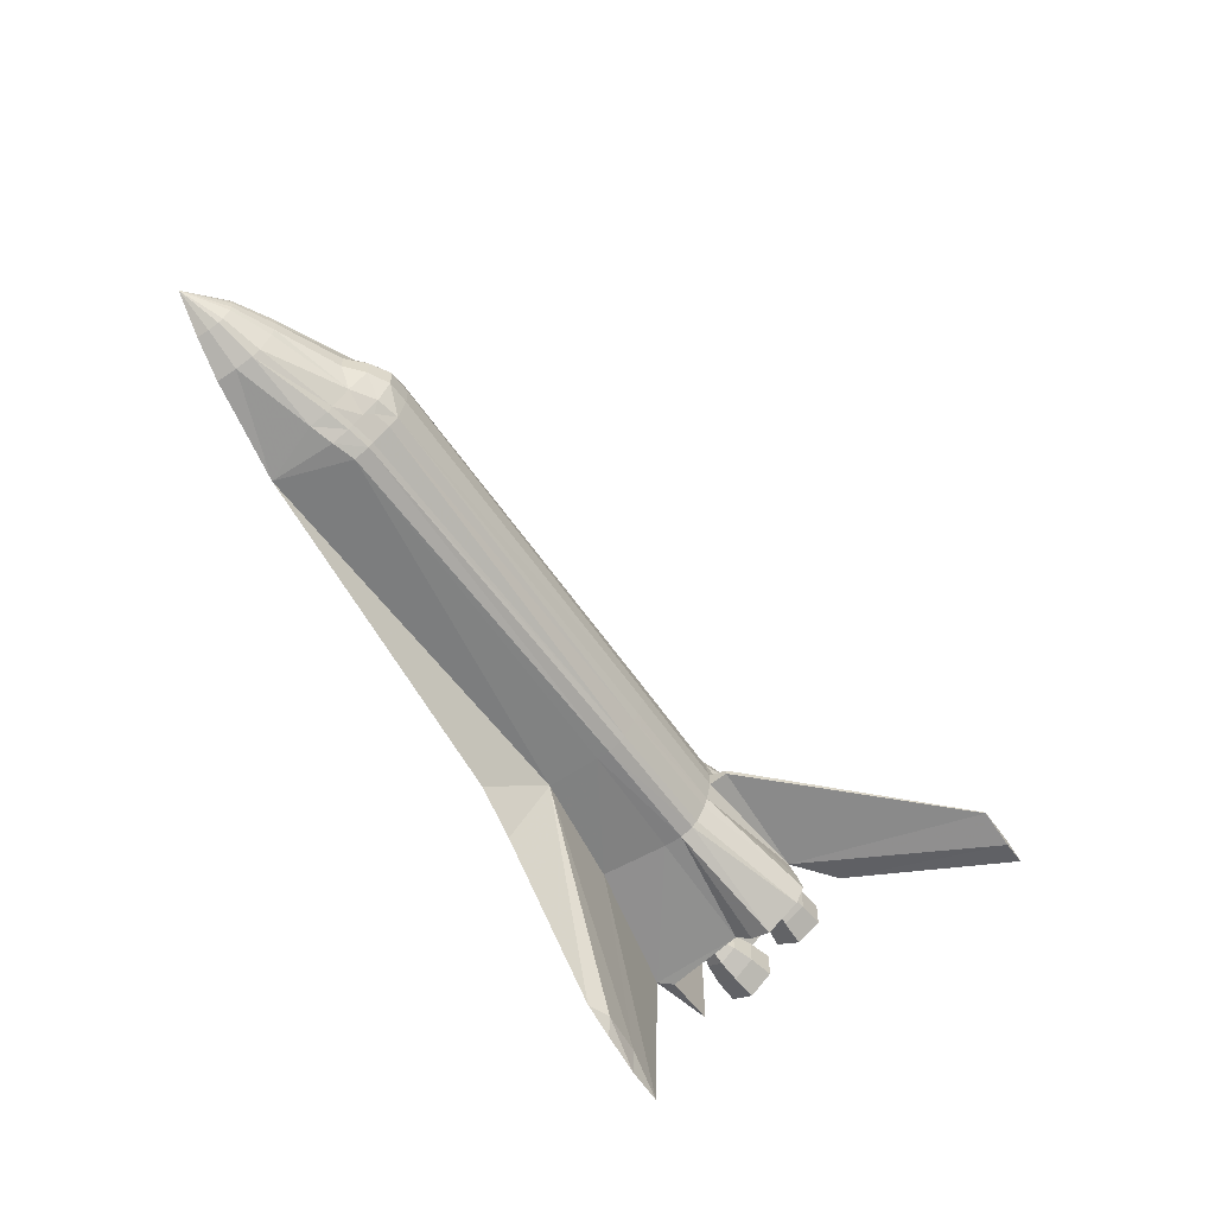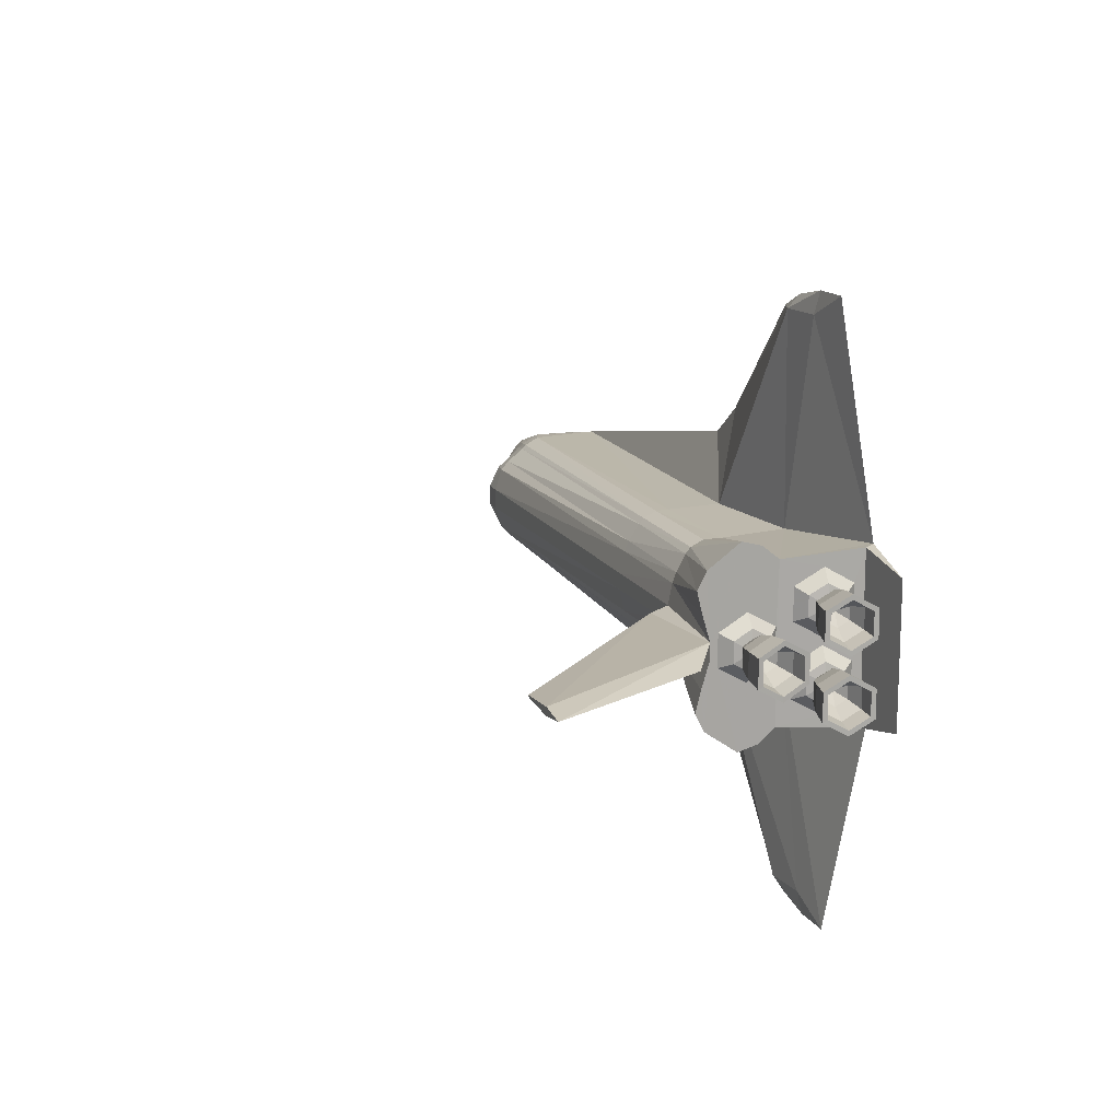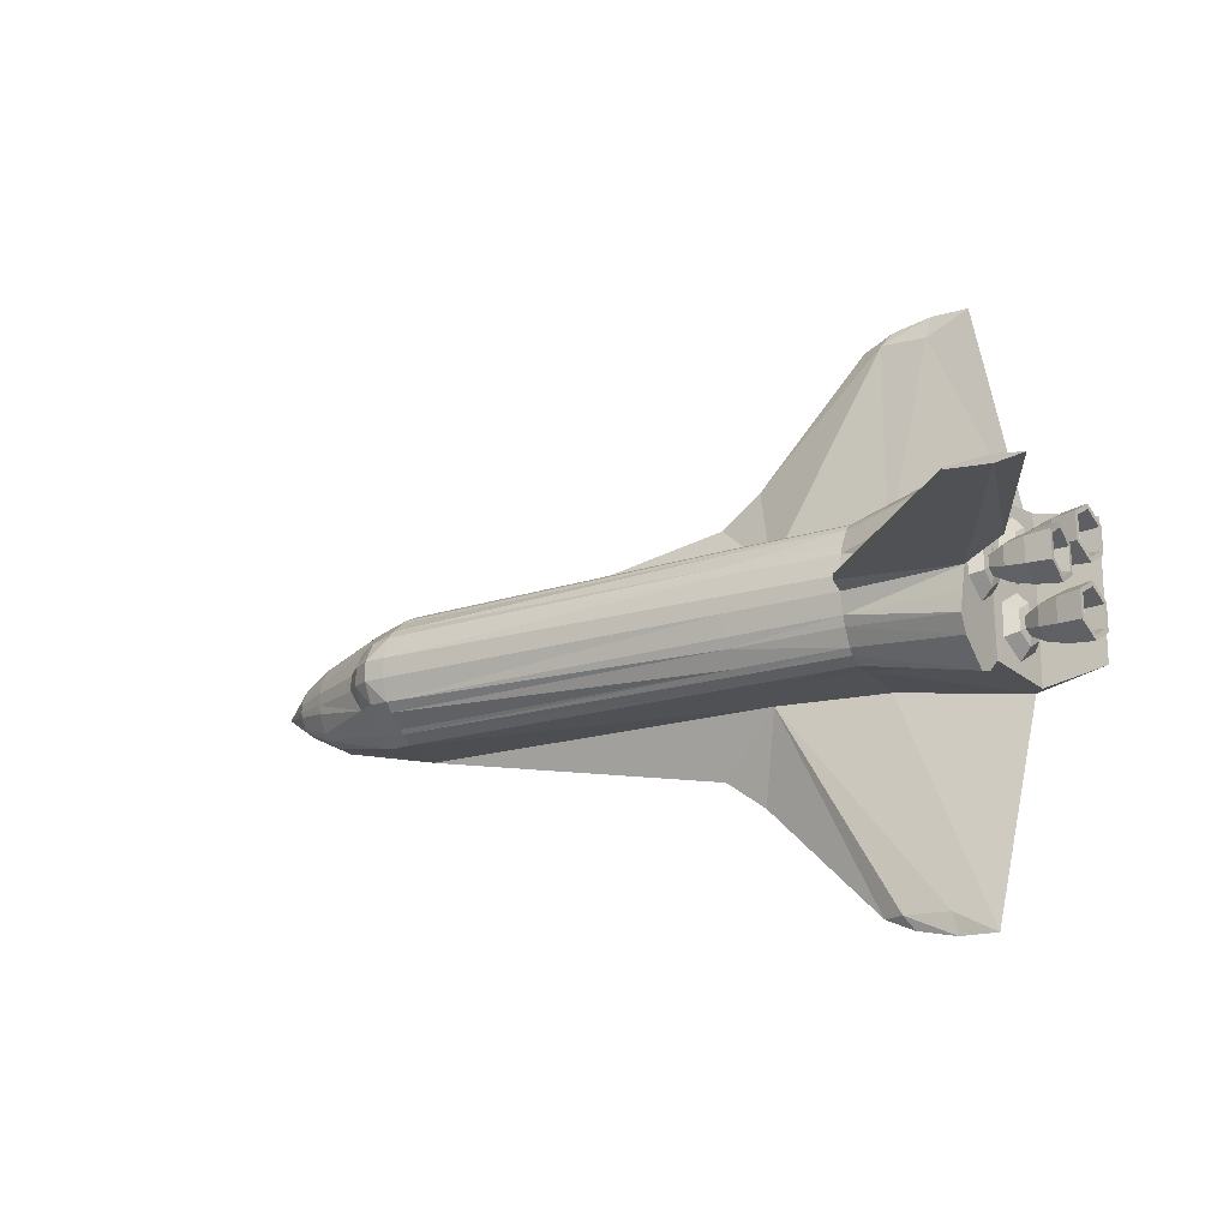
<metadata>
{"format":"obj","ext":"obj","renderer":"f3d","projection":"perspective","resolution":1024,"background":"white","views":[{"elev":-59.6,"azim":-56.0,"up":"+Y"},{"elev":14.8,"azim":69.6,"up":"+Y"},{"elev":-18.8,"azim":30.3,"up":"+Y"}]}
</metadata>
<code>
v 0.2024 0.2876 0.1568
v 0.1963 0.296 0.1644
v 0.1596 0.32 0.1492
v 0.1963 0.3595 0.1644
v 0.177 0.3373 0.1648
v 0.1596 0.3354 0.1492
v 0.177 0.3182 0.1648
v 0.1737 0.2973 0.149
v 0.1737 0.3582 0.149
v 0.1964 0.3718 0.1492
v 0.2024 0.3678 0.1568
v 0.1964 0.2836 0.1492
v 0.7181 0.32 0.1768
v 0.9038 0.3269 0.3812
v 0.9472 0.3236 0.3812
v 0.8919 0.3277 0.22
v 0.7181 0.3355 0.1768
v 0.7196 0.3304 0.1949
v 0.9472 0.3318 0.3812
v 0.7196 0.3251 0.1949
v 0.9038 0.3285 0.3812
v 0.975 0.3277 0.3812
v 0.8428 0.3193 0.1895
v 0.8428 0.3362 0.1895
v 0.8429 0.2929 0.1974
v 0.9159 0.2566 0.04082
v 0.8429 0.3626 0.1974
v 0.8429 0.402 0.1939
v 0.8429 0.42 0.141
v 0.8429 0.412 0.03093
v 0.8539 0.243 0.04412
v 0.9159 0.3988 0.04082
v 0.8429 0.2301 0.1609
v 0.8429 0.2712 0.2028
v 0.8429 0.2534 0.1939
v 0.8429 0.3842 0.2028
v 0.8448 0.3076 0.1098
v 0.8448 0.275 0.1098
v 0.8527 0.275 0.05388
v 0.8428 0.3114 0.1819
v 0.8427 0.3603 0.1536
v 0.8427 0.344 0.1254
v 0.8427 0.3114 0.1254
v 0.8487 0.2587 0.08186
v 0.8539 0.4124 0.04412
v 0.8527 0.3478 0.05388
v 0.8527 0.3076 0.05388
v 0.8448 0.3804 0.1098
v 0.8448 0.3478 0.1098
v 0.8487 0.324 0.08186
v 0.8487 0.3315 0.08186
v 0.8429 0.2495 0.1236
v 0.8429 0.4059 0.1236
v 0.8429 0.2354 0.141
v 0.8427 0.2951 0.1536
v 0.8428 0.344 0.1819
v 0.8429 0.4253 0.1609
v 0.8527 0.3804 0.05388
v 0.8487 0.3967 0.08186
v 0.8429 0.2435 0.03093
v 0.7181 0.2987 0.1725
v 0.7181 0.2886 0.1688
v 0.7181 0.2717 0.1596
v 0.7181 0.2657 0.1544
v 0.7181 0.2596 0.1229
v 0.7125 0.2579 0.05545
v 0.5978 0.2591 0.1256
v 0.5978 0.2596 0.139
v 0.5978 0.2658 0.1519
v 0.5978 0.2711 0.1567
v 0.5978 0.2875 0.1676
v 0.5978 0.2975 0.172
v 0.219 0.2605 0.1259
v 0.219 0.2681 0.1403
v 0.219 0.2855 0.1611
v 0.1963 0.2622 0.1185
v 0.1964 0.2714 0.1348
v 0.1964 0.2758 0.1393
v 0.1738 0.2751 0.1284
v 0.1738 0.267 0.1104
v 0.09935 0.284 0.08436
v 0.09935 0.2883 0.1017
v 0.09935 0.3122 0.1195
v 0.025 0.3277 0.0723
v 0.7181 0.3568 0.1725
v 0.7181 0.3668 0.1688
v 0.7181 0.3837 0.1596
v 0.7181 0.3897 0.1544
v 0.7181 0.3958 0.1415
v 0.7181 0.3958 0.1229
v 0.7125 0.3975 0.05545
v 0.5978 0.3975 0.07124
v 0.5978 0.3963 0.1256
v 0.5978 0.3959 0.139
v 0.5978 0.3897 0.1519
v 0.5978 0.3843 0.1567
v 0.5978 0.3679 0.1676
v 0.5978 0.3579 0.172
v 0.219 0.3949 0.1259
v 0.219 0.3873 0.1403
v 0.219 0.3699 0.1611
v 0.219 0.361 0.1696
v 0.219 0.3381 0.1767
v 0.1963 0.3932 0.1185
v 0.1964 0.384 0.1348
v 0.1964 0.3796 0.1393
v 0.1963 0.3381 0.1758
v 0.1738 0.3804 0.1284
v 0.1738 0.3884 0.1104
v 0.09935 0.3714 0.08436
v 0.09935 0.3726 0.06399
v 0.09935 0.3672 0.1017
v 0.09935 0.3615 0.1092
v 0.09935 0.3432 0.1195
v 0.1963 0.3173 0.1758
v 0.219 0.3173 0.1767
v 0.5978 0.3193 0.1768
v 0.5978 0.3361 0.1768
v 0.09935 0.2828 0.06399
v 0.1963 0.2631 0.05136
v 0.06218 0.3081 0.09529
v 0.06218 0.3367 0.1014
v 0.06218 0.3474 0.09529
v 0.06218 0.3538 0.06815
v 0.06218 0.3531 0.08037
v 0.06218 0.3506 0.09079
v 0.06218 0.3314 0.1024
v 0.06218 0.3048 0.09079
v 0.06218 0.3023 0.08037
v 0.06218 0.3016 0.06815
v 0.06218 0.3187 0.1014
v 0.06218 0.324 0.1024
v 0.7181 0.2596 0.1415
v 0.1738 0.3754 0.1333
v 0.1738 0.2801 0.1333
v 0.09935 0.3213 0.121
v 0.09935 0.3341 0.121
v 0.09935 0.2939 0.1092
v 0.1963 0.3924 0.05136
v 0.5978 0.2579 0.07124
v 0.219 0.2944 0.1696
v 0.219 0.3833 0.1445
v 0.219 0.2721 0.1445
v 0.7614 0.0475 0.05569
v 0.8041 0.025 0.05078
v 0.716 0.0475 0.05993
v 0.7252 0.03353 0.05278
v 0.6942 0.0475 0.0511
v 0.5739 0.1674 0.04448
v 0.7614 0.6079 0.05569
v 0.8041 0.6304 0.05078
v 0.716 0.6079 0.05993
v 0.7252 0.6219 0.05278
v 0.6942 0.6079 0.0511
v 0.5305 0.4564 0.04364
v 0.5305 0.1991 0.04364
v 0.5739 0.4881 0.04448
v 0.7656 0.6304 0.05168
v 0.7656 0.025 0.05168
v 0.5978 0.2579 0.02694
v 0.5978 0.3975 0.02694
v 0.7125 0.2579 0.025
v 0.7125 0.3975 0.025
v 0.9234 0.3141 0.09233
v 0.9048 0.312 0.08971
v 0.8871 0.304 0.08724
v 0.9207 0.3027 0.1119
v 0.9023 0.3017 0.1075
v 0.8856 0.2977 0.0981
v 0.9207 0.2799 0.1119
v 0.9023 0.281 0.1075
v 0.8856 0.285 0.0981
v 0.8774 0.2913 0.08587
v 0.9234 0.2685 0.09233
v 0.9048 0.2707 0.08972
v 0.8871 0.2787 0.08724
v 0.9262 0.2799 0.07276
v 0.9073 0.281 0.07198
v 0.8887 0.285 0.07639
v 0.9262 0.3027 0.07276
v 0.9073 0.3017 0.07198
v 0.8887 0.2977 0.07639
v 0.9207 0.3527 0.1119
v 0.9234 0.3413 0.09233
v 0.9023 0.3538 0.1075
v 0.9048 0.3434 0.08971
v 0.8856 0.3578 0.0981
v 0.8871 0.3514 0.08724
v 0.9207 0.3755 0.1119
v 0.9023 0.3744 0.1075
v 0.8856 0.3704 0.0981
v 0.9234 0.3869 0.09233
v 0.9048 0.3848 0.08972
v 0.8871 0.3768 0.08724
v 0.8774 0.3641 0.08587
v 0.9262 0.3755 0.07276
v 0.9073 0.3744 0.07198
v 0.8887 0.3704 0.07639
v 0.9262 0.3527 0.07276
v 0.9073 0.3538 0.07198
v 0.8887 0.3578 0.07639
v 0.9181 0.3049 0.1535
v 0.9182 0.3163 0.1732
v 0.8993 0.307 0.1535
v 0.8993 0.3174 0.1714
v 0.8815 0.3151 0.1535
v 0.8815 0.3214 0.1645
v 0.8716 0.3277 0.1536
v 0.9182 0.3391 0.1732
v 0.8993 0.3381 0.1714
v 0.8815 0.334 0.1645
v 0.9181 0.3505 0.1535
v 0.8993 0.3484 0.1535
v 0.8815 0.3404 0.1535
v 0.9181 0.3391 0.1337
v 0.8993 0.3381 0.1356
v 0.8815 0.334 0.1426
v 0.9181 0.3163 0.1337
v 0.8993 0.3174 0.1356
v 0.8815 0.3214 0.1426
v 0.8607 0.3025 0.08353
v 0.8774 0.3112 0.08588
v 0.8984 0.3166 0.08882
v 0.9235 0.3195 0.09234
v 0.8593 0.2969 0.09312
v 0.875 0.3013 0.1029
v 0.8953 0.304 0.1105
v 0.9201 0.3054 0.1165
v 0.8593 0.2857 0.09312
v 0.875 0.2814 0.1029
v 0.8953 0.2787 0.1105
v 0.9201 0.2773 0.1165
v 0.8607 0.2801 0.08353
v 0.8774 0.2715 0.08588
v 0.8984 0.2661 0.08882
v 0.9235 0.2632 0.09234
v 0.862 0.2857 0.07394
v 0.8798 0.2814 0.06884
v 0.9014 0.2787 0.06715
v 0.9269 0.2773 0.0682
v 0.862 0.2969 0.07394
v 0.8798 0.3013 0.06884
v 0.9014 0.304 0.06715
v 0.9269 0.3054 0.0682
v 0.8593 0.3585 0.09312
v 0.8607 0.3529 0.08353
v 0.875 0.3542 0.1029
v 0.8774 0.3442 0.08588
v 0.8953 0.3515 0.1105
v 0.8984 0.3388 0.08882
v 0.9201 0.35 0.1165
v 0.9235 0.336 0.09234
v 0.8593 0.3697 0.09312
v 0.875 0.374 0.1029
v 0.8953 0.3767 0.1105
v 0.9201 0.3782 0.1165
v 0.8607 0.3753 0.08353
v 0.8774 0.384 0.08588
v 0.8984 0.3894 0.08882
v 0.9235 0.3922 0.09234
v 0.862 0.3697 0.07394
v 0.8798 0.374 0.06884
v 0.9014 0.3767 0.06715
v 0.9269 0.3782 0.0682
v 0.862 0.3585 0.07394
v 0.8798 0.3542 0.06884
v 0.9014 0.3515 0.06715
v 0.9269 0.35 0.0682
v 0.8548 0.3165 0.1536
v 0.8548 0.3221 0.1633
v 0.8717 0.3079 0.1536
v 0.8717 0.3178 0.1708
v 0.8928 0.3024 0.1535
v 0.8929 0.3151 0.1754
v 0.9182 0.2996 0.1535
v 0.9182 0.3136 0.1779
v 0.8548 0.3333 0.1633
v 0.8717 0.3376 0.1708
v 0.8929 0.3403 0.1754
v 0.9182 0.3418 0.1779
v 0.8548 0.3389 0.1536
v 0.8717 0.3476 0.1536
v 0.8928 0.353 0.1535
v 0.9182 0.3559 0.1535
v 0.8547 0.3333 0.1439
v 0.8716 0.3376 0.1364
v 0.8928 0.3403 0.1316
v 0.9181 0.3418 0.1291
v 0.8547 0.3221 0.1439
v 0.8716 0.3178 0.1364
v 0.8928 0.3151 0.1316
v 0.9181 0.3136 0.1291
v 0.8595 0.3119 0.08337
v 0.857 0.3016 0.101
v 0.857 0.281 0.101
v 0.8595 0.2707 0.08337
v 0.862 0.281 0.06571
v 0.862 0.3016 0.06571
v 0.857 0.3538 0.101
v 0.8595 0.3435 0.08337
v 0.857 0.3744 0.101
v 0.8595 0.3847 0.08337
v 0.862 0.3744 0.06571
v 0.862 0.3538 0.06571
v 0.8536 0.3071 0.1536
v 0.8536 0.3174 0.1714
v 0.8536 0.338 0.1714
v 0.8536 0.3483 0.1536
v 0.8535 0.338 0.1358
v 0.8535 0.3174 0.1358
f 7 8 2
f 12 1 2
f 3 7 5
f 8 7 3
f 6 5 9
f 4 11 10
f 9 4 10
f 12 2 8
f 9 5 4
f 5 6 3
f 17 18 24
f 13 20 18
f 19 15 22
f 14 20 23
f 18 21 19
f 14 15 19
f 20 14 21
f 24 19 22
f 23 20 13
f 15 23 16
f 18 17 13
f 23 15 14
f 19 24 18
f 19 21 14
f 21 18 20
f 22 16 24
f 16 22 15
f 25 34 35
f 45 30 53
f 41 57 56
f 54 43 55
f 53 49 48
f 23 24 16
f 38 37 52
f 54 55 33
f 56 57 24
f 41 29 57
f 54 52 43
f 53 48 59
f 31 39 44
f 44 38 52
f 33 55 40
f 58 45 59
f 60 26 31
f 26 32 45
f 23 25 35
f 28 36 27
f 52 60 31
f 23 35 33
f 42 29 41
f 53 42 43
f 53 59 45
f 45 46 47
f 52 37 49
f 33 40 23
f 46 45 58
f 42 53 29
f 51 50 47
f 31 44 52
f 31 47 39
f 50 51 49
f 40 56 24
f 24 57 28
f 45 32 30
f 24 28 27
f 45 31 26
f 43 52 53
f 47 31 45
f 49 53 52
f 47 46 51
f 49 37 50
f 24 23 40
f 101 97 96
f 10 11 142
f 8 83 138
f 134 9 10
f 61 25 23
f 123 84 122
f 113 123 122
f 10 142 106
f 94 89 90
f 84 128 121
f 120 73 76
f 66 65 67
f 64 35 63
f 68 69 74
f 12 135 78
f 87 86 36
f 101 102 97
f 112 109 110
f 115 116 103
f 112 108 109
f 97 102 98
f 91 90 53
f 82 79 135
f 70 75 143
f 35 64 33
f 133 33 64
f 73 67 68
f 78 135 79
f 85 36 86
f 105 100 99
f 114 137 9
f 126 84 123
f 119 81 129
f 82 138 121
f 124 84 125
f 111 110 139
f 142 101 96
f 88 28 57
f 80 79 82
f 2 115 7
f 71 141 75
f 62 63 35
f 140 67 73
f 77 79 80
f 89 57 29
f 94 93 99
f 109 104 139
f 117 13 17
f 113 9 134
f 100 105 106
f 89 94 95
f 24 85 17
f 2 141 115
f 61 72 71
f 13 61 23
f 63 71 70
f 1 75 141
f 27 36 85
f 98 85 86
f 102 107 103
f 136 3 6
f 127 84 132
f 133 65 52
f 137 6 9
f 110 109 139
f 11 101 142
f 143 75 1
f 141 116 115
f 113 114 9
f 12 8 135
f 81 82 128
f 125 84 126
f 108 112 113
f 103 118 98
f 53 90 29
f 135 8 138
f 74 69 70
f 65 66 60
f 54 133 52
f 70 71 75
f 120 81 119
f 89 88 57
f 95 100 142
f 134 106 105
f 137 127 132
f 114 122 127
f 104 99 139
f 90 91 92
f 84 129 128
f 117 116 141
f 34 61 62
f 71 63 62
f 71 72 141
f 80 82 81
f 84 130 129
f 96 87 88
f 107 102 4
f 110 125 126
f 122 84 127
f 83 136 132
f 83 131 121
f 7 115 107
f 106 134 10
f 93 92 139
f 84 131 132
f 77 74 143
f 68 133 64
f 61 34 25
f 63 70 69
f 78 143 12
f 24 27 85
f 97 86 87
f 101 11 4
f 111 124 125
f 112 126 123
f 5 107 4
f 118 17 85
f 8 136 83
f 74 77 76
f 133 68 67
f 33 133 54
f 13 117 72
f 120 76 80
f 88 87 28
f 95 94 99
f 108 105 104
f 116 117 118
f 121 131 84
f 90 89 29
f 8 3 136
f 120 80 81
f 143 1 12
f 122 114 113
f 90 93 94
f 67 140 66
f 74 73 68
f 36 28 87
f 103 107 115
f 53 30 91
f 135 138 82
f 79 77 78
f 99 104 105
f 129 130 119
f 121 128 82
f 35 34 62
f 73 120 140
f 80 76 77
f 17 118 117
f 106 142 100
f 95 88 89
f 71 62 61
f 141 2 1
f 86 97 98
f 6 137 136
f 128 129 81
f 113 134 108
f 98 102 103
f 70 143 74
f 60 52 65
f 142 96 95
f 105 108 134
f 132 136 137
f 127 137 114
f 92 93 90
f 141 72 117
f 88 95 96
f 126 112 110
f 132 131 83
f 121 138 83
f 107 5 7
f 139 99 93
f 143 78 77
f 64 69 68
f 69 64 63
f 87 96 97
f 4 102 101
f 125 110 111
f 123 113 112
f 85 98 118
f 76 73 74
f 67 65 133
f 72 61 13
f 99 100 95
f 104 109 108
f 118 103 116
f 150 91 30
f 144 66 140
f 159 144 146
f 155 92 157
f 157 92 152
f 152 150 158
f 149 140 156
f 156 140 120
f 154 152 153
f 148 146 140
f 91 150 152
f 66 144 145
f 145 144 159
f 153 152 158
f 157 152 154
f 158 150 151
f 159 146 147
f 148 140 149
f 147 146 148
f 139 92 155
f 30 151 150
f 140 146 144
f 152 92 91
f 145 60 66
f 149 160 162
f 163 161 157
f 163 154 153
f 153 158 163
f 163 157 154
f 158 30 163
f 130 124 111
f 148 149 162
f 119 111 139
f 162 60 159
f 130 84 124
f 60 145 159
f 163 30 60
f 162 159 147
f 30 32 26
f 161 155 157
f 163 162 160
f 147 148 162
f 156 155 161
f 149 156 160
f 155 156 120
f 158 151 30
f 111 119 130
f 139 120 119
f 60 162 163
f 26 60 30
f 160 161 163
f 161 160 156
f 120 139 155
f 217 216 213
f 205 203 202
f 195 201 198
f 191 190 185
f 180 181 178
f 172 176 173
f 169 172 173
f 177 178 175
f 187 185 186
f 195 198 194
f 186 184 199
f 214 213 210
f 220 219 216
f 208 206 220
f 210 209 203
f 195 188 201
f 194 193 190
f 164 165 181
f 176 179 173
f 168 169 166
f 171 172 169
f 179 182 173
f 185 183 184
f 198 197 193
f 208 207 206
f 213 212 209
f 206 204 219
f 208 220 217
f 211 210 205
f 200 199 196
f 195 194 191
f 165 166 182
f 174 175 171
f 166 169 173
f 170 171 168
f 181 182 179
f 195 191 187
f 197 196 192
f 207 205 204
f 208 217 214
f 204 202 218
f 216 215 212
f 208 211 207
f 201 200 197
f 190 189 183
f 182 166 173
f 175 176 172
f 167 168 165
f 178 179 176
f 195 187 188
f 193 192 189
f 188 186 200
f 208 214 211
f 219 218 215
f 213 214 217
f 202 204 205
f 185 187 191
f 178 177 180
f 175 174 177
f 186 188 187
f 199 200 186
f 210 211 214
f 216 217 220
f 203 205 210
f 190 191 194
f 181 180 164
f 166 165 168
f 169 168 171
f 184 186 185
f 193 194 198
f 209 210 213
f 219 220 206
f 205 207 211
f 196 197 200
f 182 181 165
f 171 170 174
f 168 167 170
f 179 178 181
f 192 193 197
f 204 206 207
f 218 219 204
f 212 213 216
f 197 198 201
f 183 185 190
f 172 171 175
f 165 164 167
f 176 175 178
f 189 190 193
f 200 201 188
f 215 216 219
f 290 289 285
f 284 283 279
f 250 248 266
f 258 257 253
f 251 249 250
f 238 239 235
f 225 226 222
f 234 235 231
f 223 224 244
f 254 253 245
f 267 266 262
f 280 279 274
f 286 285 281
f 271 269 289
f 288 287 283
f 274 272 271
f 262 261 257
f 256 255 249
f 242 243 239
f 229 230 226
f 227 228 224
f 233 234 230
f 222 223 243
f 260 259 255
f 266 265 261
f 279 278 272
f 292 291 287
f 273 271 290
f 282 281 277
f 276 274 273
f 263 262 258
f 247 245 246
f 243 244 240
f 230 231 227
f 226 227 223
f 239 240 236
f 221 222 242
f 259 258 254
f 252 250 267
f 278 277 270
f 291 290 286
f 275 273 291
f 283 282 278
f 248 246 265
f 264 263 259
f 249 247 248
f 237 238 234
f 231 232 228
f 235 236 232
f 241 242 238
f 255 254 247
f 268 267 263
f 272 270 269
f 287 286 282
f 285 286 290
f 279 280 284
f 266 267 250
f 253 254 258
f 250 252 251
f 235 234 238
f 222 221 225
f 231 230 234
f 244 243 223
f 245 247 254
f 262 263 267
f 274 276 280
f 281 282 286
f 289 290 271
f 283 284 288
f 271 273 274
f 257 258 262
f 249 251 256
f 239 238 242
f 226 225 229
f 224 223 227
f 230 229 233
f 243 242 222
f 255 256 260
f 261 262 266
f 272 274 279
f 287 288 292
f 290 291 273
f 277 278 282
f 273 275 276
f 258 259 263
f 246 248 247
f 240 239 243
f 227 226 230
f 223 222 226
f 236 235 239
f 242 241 221
f 254 255 259
f 267 268 252
f 270 272 278
f 286 287 291
f 291 292 275
f 278 279 283
f 265 266 248
f 259 260 264
f 248 250 249
f 234 233 237
f 228 227 231
f 232 231 235
f 238 237 241
f 247 249 255
f 263 264 268
f 269 271 272
f 282 283 287
f 308 41 56
f 304 46 58
f 299 49 51
f 44 296 295
f 294 225 221
f 298 241 237
f 257 302 301
f 270 306 305
f 289 310 309
f 309 42 41
f 300 51 46
f 301 48 49
f 39 297 296
f 37 294 293
f 47 298 297
f 302 59 48
f 306 40 55
f 310 43 42
f 285 309 308
f 246 300 304
f 253 301 299
f 297 237 233
f 296 233 229
f 245 299 300
f 265 304 303
f 281 308 307
f 305 55 43
f 307 56 40
f 303 58 59
f 50 293 298
f 38 295 294
f 295 229 225
f 293 221 241
f 261 303 302
f 277 307 306
f 269 305 310
f 56 307 308
f 58 303 304
f 51 300 299
f 295 38 44
f 221 293 294
f 237 297 298
f 301 253 257
f 305 269 270
f 309 285 289
f 41 308 309
f 46 304 300
f 49 299 301
f 296 44 39
f 293 50 37
f 297 39 47
f 48 301 302
f 55 305 306
f 42 309 310
f 308 281 285
f 304 265 246
f 299 245 253
f 233 296 297
f 229 295 296
f 300 246 245
f 303 261 265
f 307 277 281
f 43 310 305
f 40 306 307
f 59 302 303
f 298 47 50
f 294 37 38
f 225 294 295
f 241 298 293
f 302 257 261
f 306 270 277
f 310 289 269
f 202 275 292
f 196 264 260
f 232 170 167
f 244 180 177
f 203 276 275
f 212 284 280
f 183 251 252
f 240 177 174
f 184 252 268
f 215 288 284
f 189 256 251
f 236 174 170
f 199 268 264
f 218 292 288
f 192 260 256
f 228 167 164
f 224 164 180
f 209 280 276
f 292 218 202
f 260 192 196
f 167 228 232
f 177 240 244
f 275 202 203
f 280 209 212
f 252 184 183
f 174 236 240
f 268 199 184
f 284 212 215
f 251 183 189
f 170 232 236
f 264 196 199
f 288 215 218
f 256 189 192
f 164 224 228
f 180 244 224
f 276 203 209

</code>
